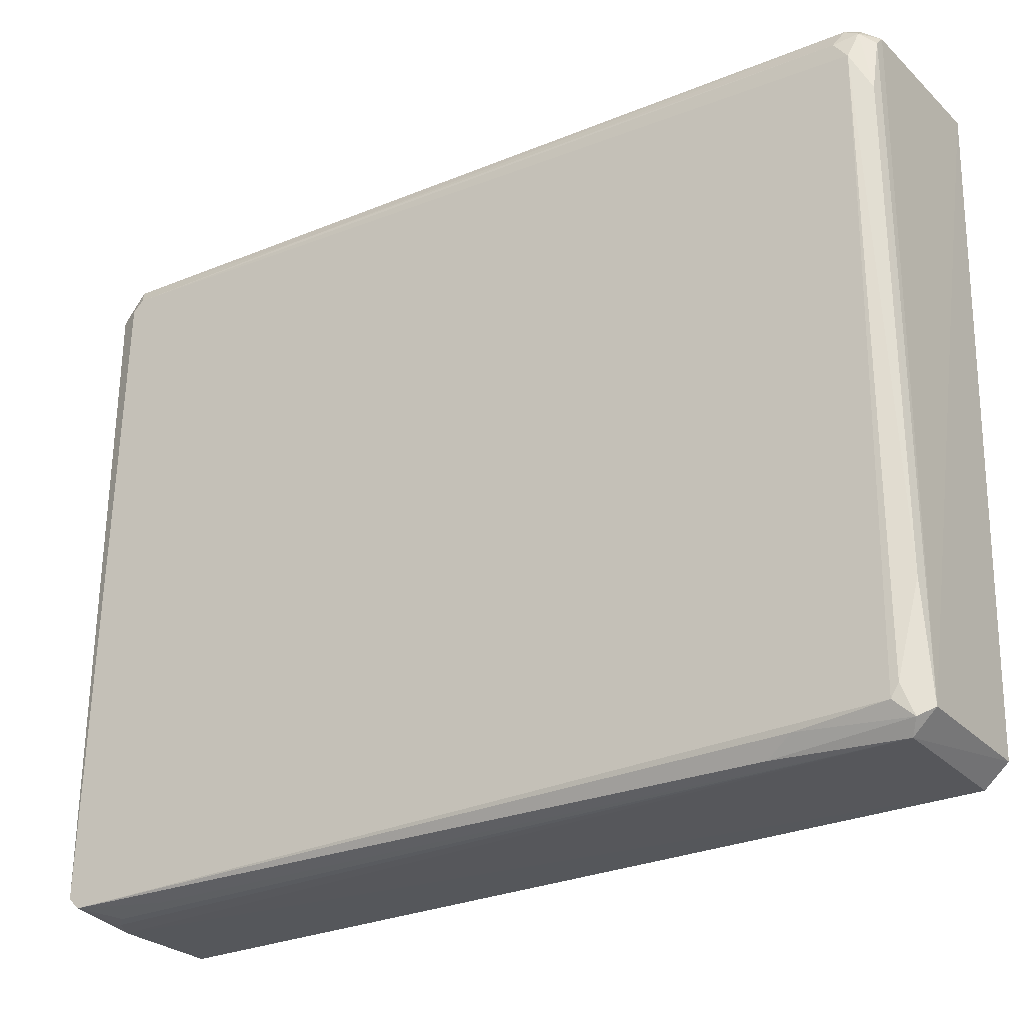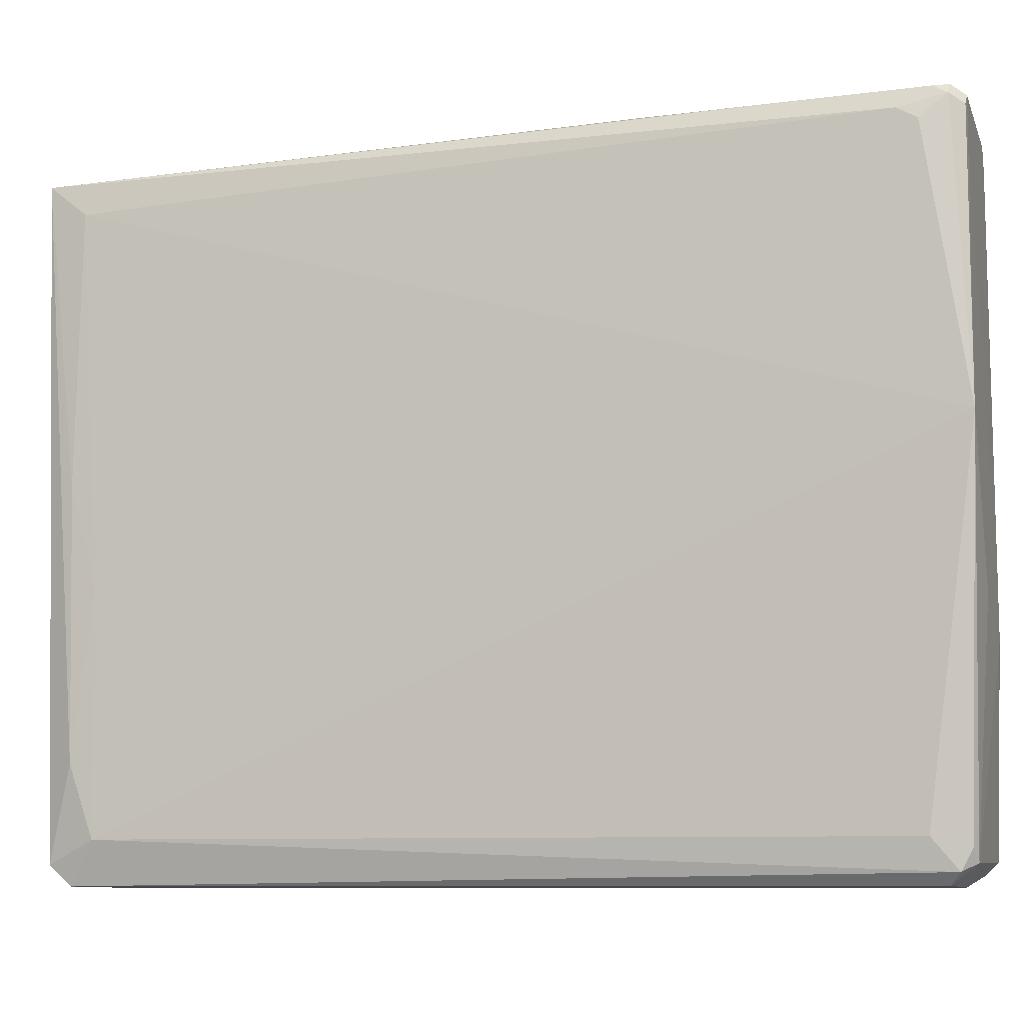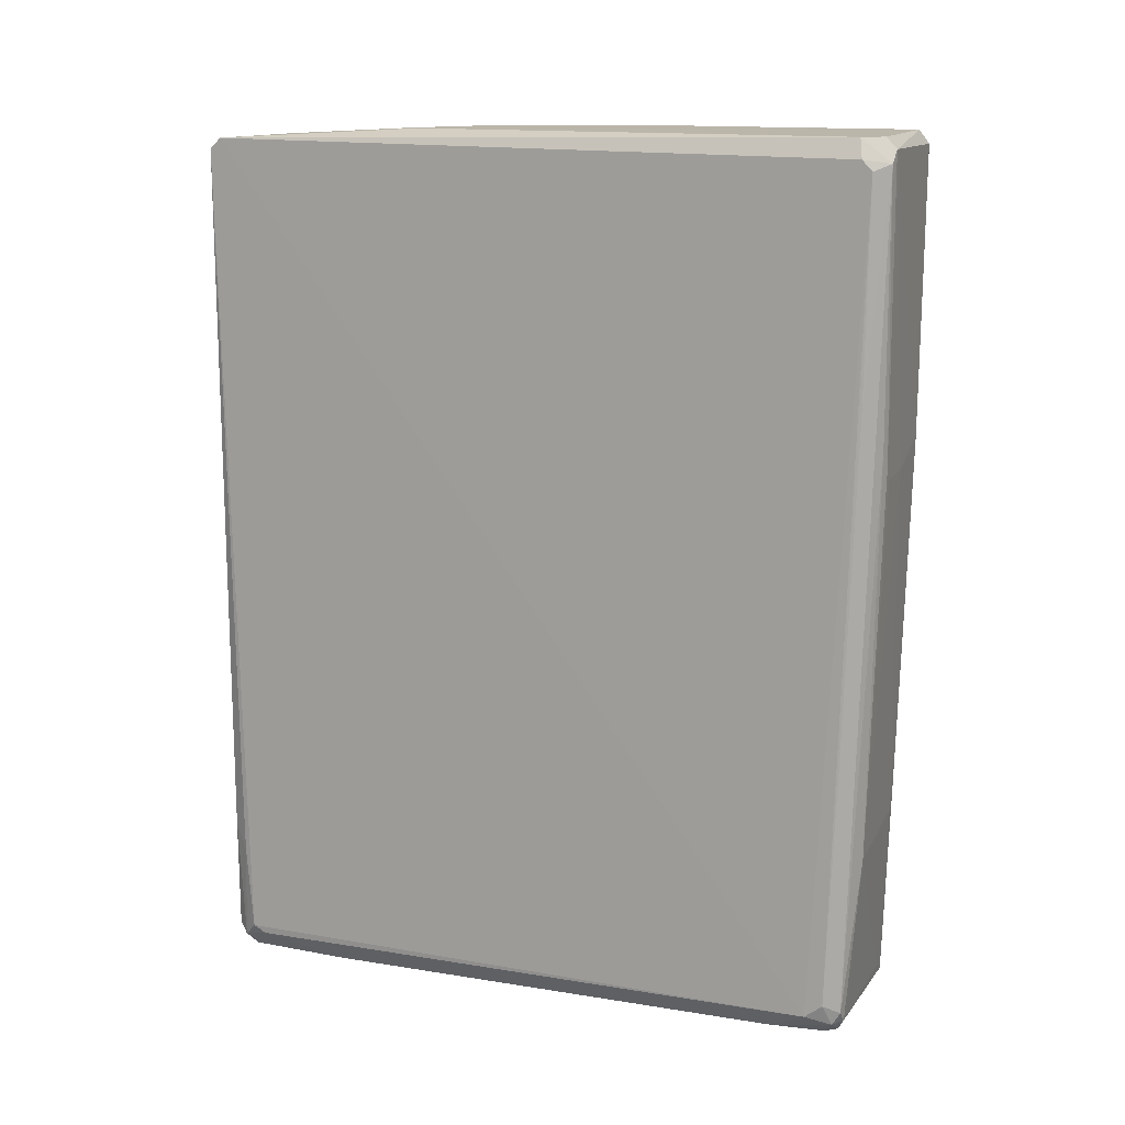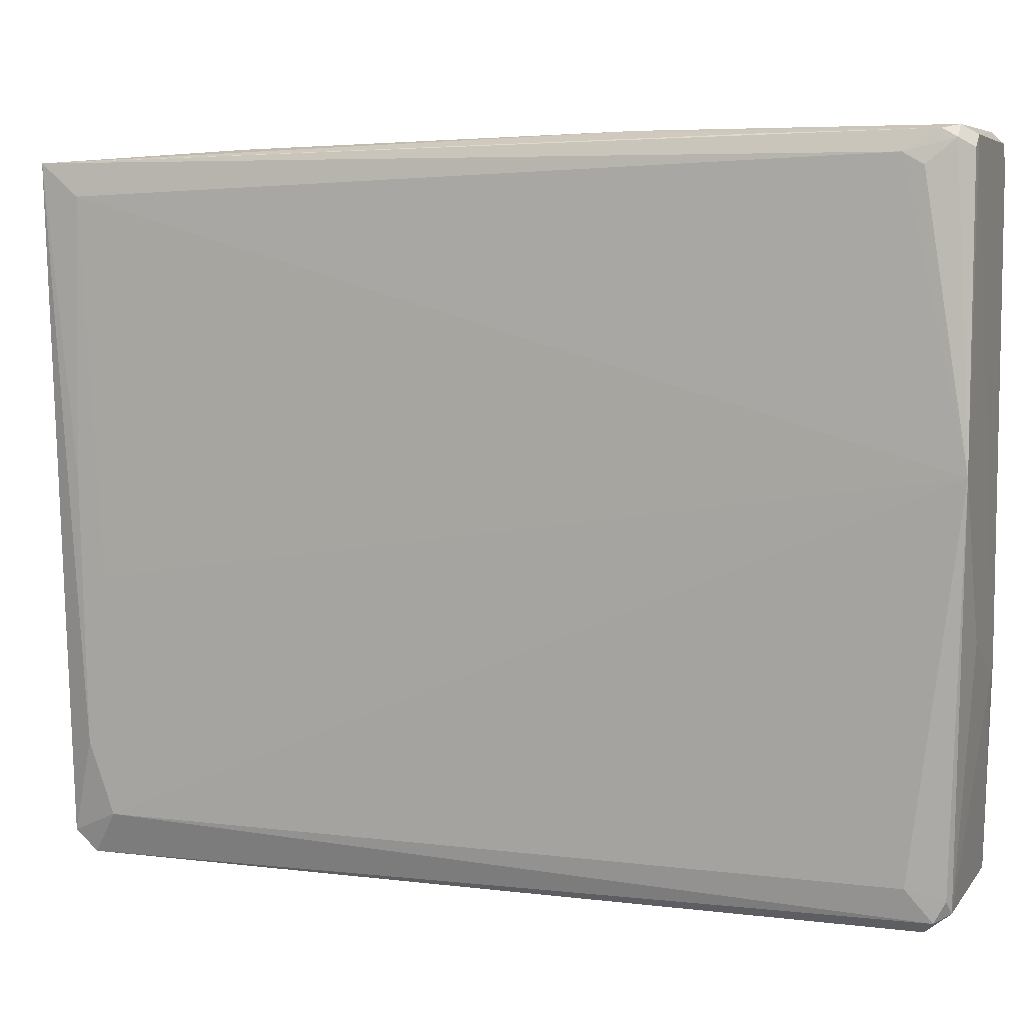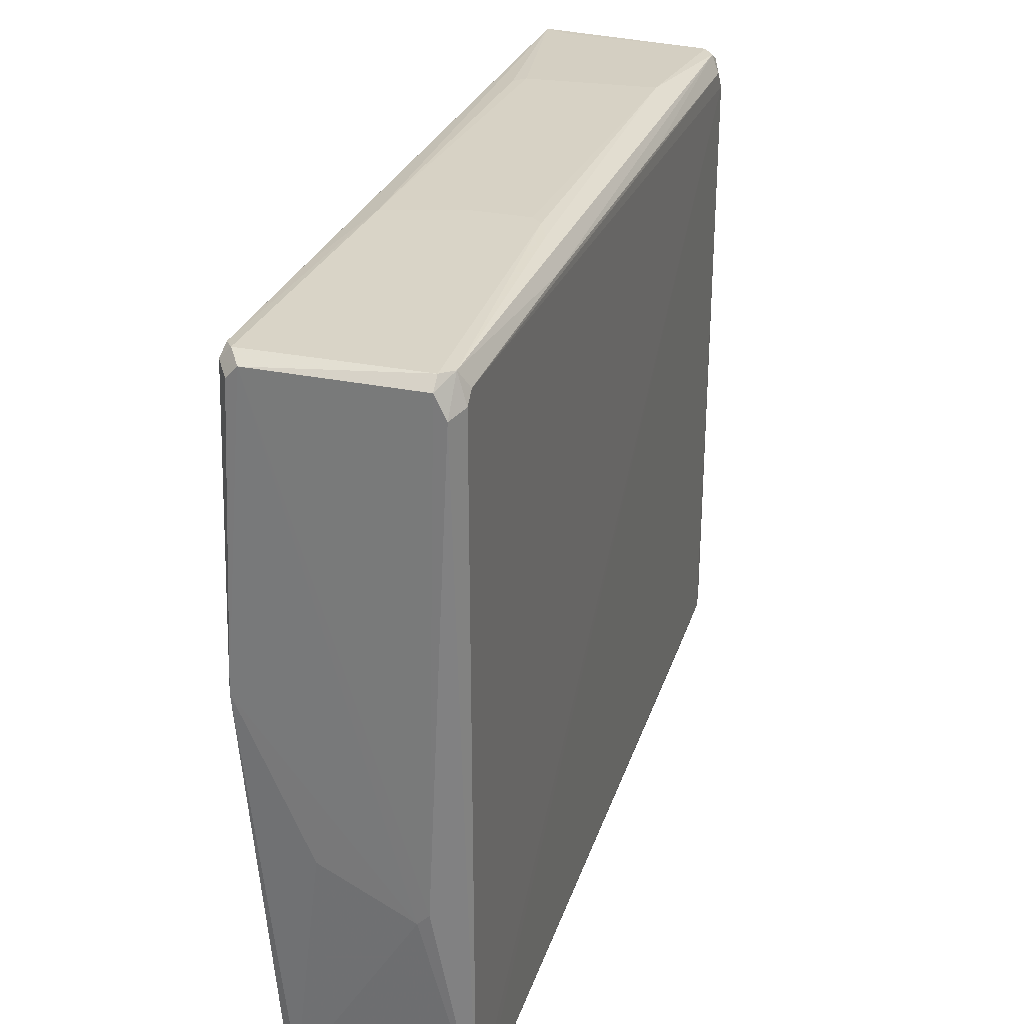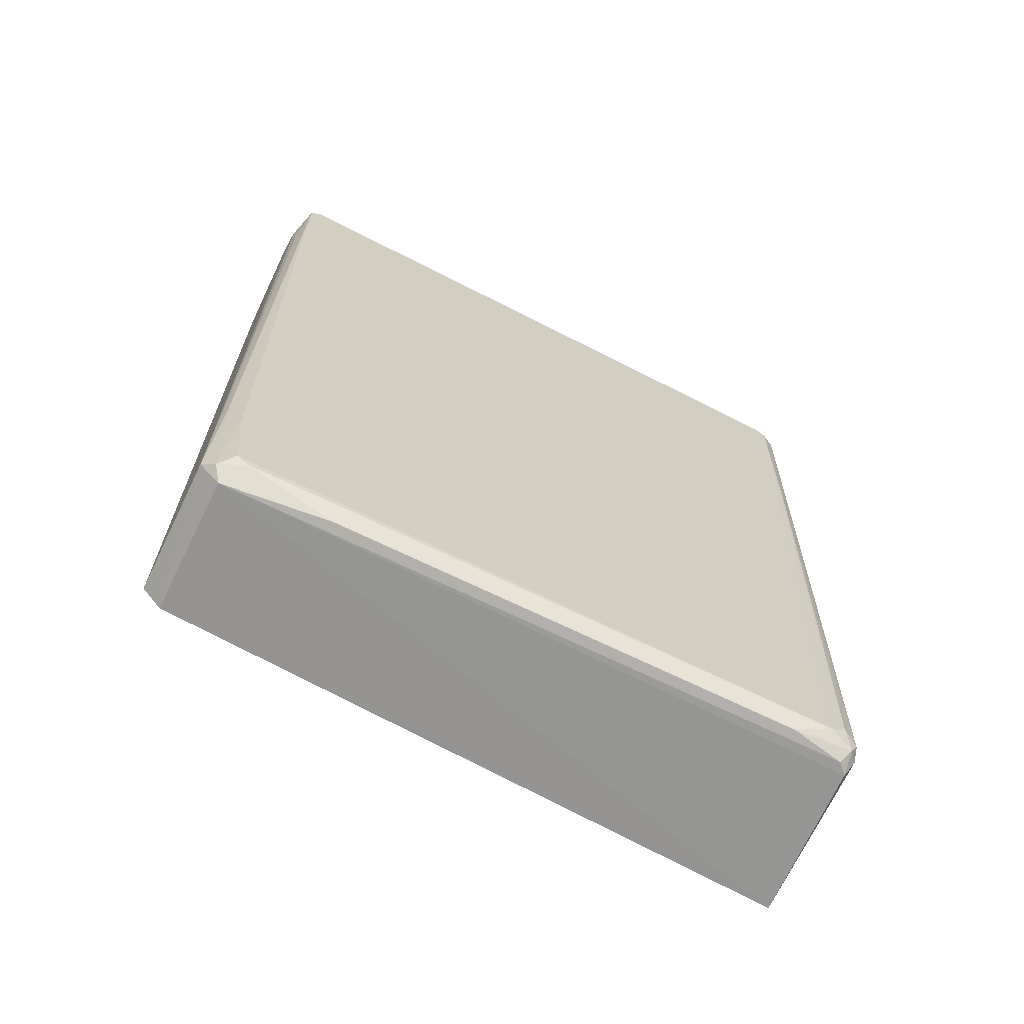
<metadata>
{"format":"obj","ext":"obj","renderer":"f3d","projection":"perspective","resolution":1024,"background":"white","views":[{"elev":-27.7,"azim":123.8,"up":"+Y"},{"elev":-9.2,"azim":-73.1,"up":"+Y"},{"elev":13.4,"azim":110.1,"up":"+Z"},{"elev":6.2,"azim":-69.8,"up":"+Y"},{"elev":28.8,"azim":17.0,"up":"+Y"},{"elev":-67.0,"azim":63.5,"up":"+Z"}]}
</metadata>
<code>
v 0.01844 0.08098 0.03563
v -0.01372 -0.0824 -0.09818
v -0.01742 -0.07221 -0.09154
v -0.01381 -0.07794 0.101
v -0.02283 0.07618 0.08968
v 0.02431 -0.07747 0.1012
v 0.02106 0.07407 -0.1008
v -0.02188 0.0765 -0.1041
v 0.021 -0.07982 -0.1005
v 0.0231 0.07512 0.09862
v -0.02188 0.01233 0.1038
v 0.0231 0.06779 -0.0989
v -0.0187 0.0815 0.1005
v 0.0161 -0.0826 0.09315
v 0.02319 -0.07639 -0.09686
v -0.01616 -0.07973 0.09766
v 0.01862 0.07926 0.1033
v -0.02284 0.06902 -0.09482
v 0.01864 -0.07782 -0.1037
v -0.01376 -0.0777 -0.1035
v 0.01861 -0.08268 -0.09852
v 0.01608 0.07905 -0.06103
v 0.01617 0.07448 -0.1039
v -0.01622 0.0815 0.03338
v -0.01753 -0.07267 0.09182
v -0.01371 -0.08237 0.09536
v 0.0137 -0.03303 0.1038
v 0.021 0.08132 0.09776
v -0.01633 0.07956 0.1037
v 0.02431 -0.08004 0.09865
v 0.0209 0.07599 -0.09759
v -0.01374 0.07907 -0.05857
v 0.01359 0.08152 0.02842
v -0.01969 -0.01664 -0.09133
v 0.02103 0.05909 -0.1032
v -0.01802 -0.05554 -0.09708
v -0.02099 0.08076 0.09708
v 0.02286 0.07435 -0.03514
v 0.0211 0.07423 0.1032
v 0.01114 -0.08271 0.09576
v 0.0186 0.0817 0.1007
v 0.02103 -0.05261 -0.1032
v -0.006329 -0.02302 0.1037
v -0.02116 0.07893 0.1003
v 0.01851 0.0763 -0.1005
v 0.02308 0.07751 0.09611
v 0.01854 -0.08238 0.09042
v 0.0162 -0.03052 0.1037
v 0.02083 -0.08163 -0.07021
v 0.02291 0.07207 -0.09568
v -0.01619 -0.07487 0.1003
v 0.02303 -0.07343 -0.09862
v -0.01881 0.07696 0.1035
v -0.02278 0.07359 0.09423
v 0.02298 -0.07814 -0.07657
v 0.001168 0.08154 0.02842
v -0.02047 0.006709 -0.09734
v 0.01608 0.08152 0.0309
v 0.02084 -0.08169 0.07734
v 0.01865 0.07189 -0.1037
v -0.01622 0.07905 -0.05607
v 0.02289 0.07684 0.04455
v -0.01626 0.07673 -0.101
v -0.02086 0.08026 0.05979
f 37 24 64
f 3 2 16
f 5 8 18
f 11 5 18
f 2 3 20
f 8 19 20
f 20 19 21
f 19 9 21
f 2 20 21
f 19 8 23
f 11 3 25
f 3 16 25
f 16 2 26
f 4 16 26
f 4 6 27
f 11 27 29
f 6 4 30
f 12 6 30
f 15 12 30
f 22 1 31
f 1 28 31
f 3 11 34
f 11 18 34
f 7 12 35
f 20 3 36
f 8 20 36
f 3 34 36
f 8 5 37
f 13 24 37
f 6 10 39
f 10 28 39
f 28 17 39
f 2 21 40
f 21 14 40
f 4 26 40
f 26 2 40
f 30 4 40
f 14 30 40
f 24 13 41
f 17 28 41
f 13 29 41
f 29 17 41
f 9 19 42
f 35 12 42
f 11 4 43
f 4 27 43
f 27 11 43
f 29 13 44
f 37 5 44
f 13 37 44
f 23 8 45
f 7 23 45
f 31 7 45
f 22 31 45
f 10 6 46
f 6 12 46
f 28 10 46
f 14 21 47
f 30 14 47
f 27 6 48
f 17 29 48
f 29 27 48
f 6 39 48
f 39 17 48
f 21 9 49
f 30 21 49
f 12 7 50
f 7 31 50
f 31 38 50
f 46 12 50
f 38 46 50
f 4 11 51
f 16 4 51
f 11 25 51
f 25 16 51
f 15 9 52
f 12 15 52
f 9 42 52
f 42 12 52
f 11 29 53
f 44 11 53
f 29 44 53
f 5 11 54
f 44 5 54
f 11 44 54
f 9 15 55
f 15 30 55
f 49 9 55
f 30 49 55
f 22 32 56
f 32 24 56
f 33 22 56
f 24 41 56
f 41 33 56
f 18 8 57
f 34 18 57
f 8 36 57
f 36 34 57
f 1 22 58
f 28 1 58
f 22 33 58
f 41 28 58
f 33 41 58
f 21 30 59
f 47 21 59
f 30 47 59
f 19 23 60
f 23 7 60
f 7 35 60
f 42 19 60
f 35 42 60
f 8 24 61
f 32 8 61
f 24 32 61
f 31 28 62
f 38 31 62
f 28 46 62
f 46 38 62
f 8 32 63
f 32 22 63
f 45 8 63
f 22 45 63
f 24 8 64
f 8 37 64

</code>
